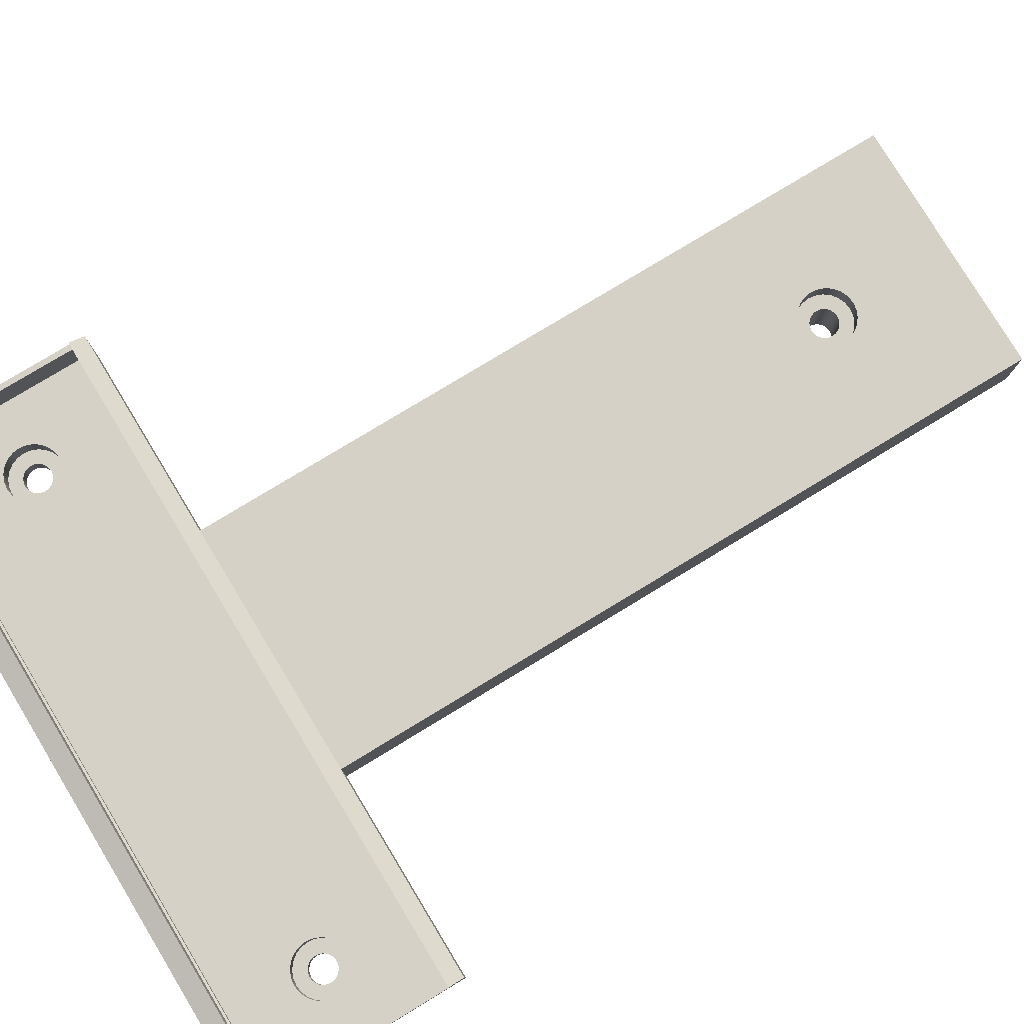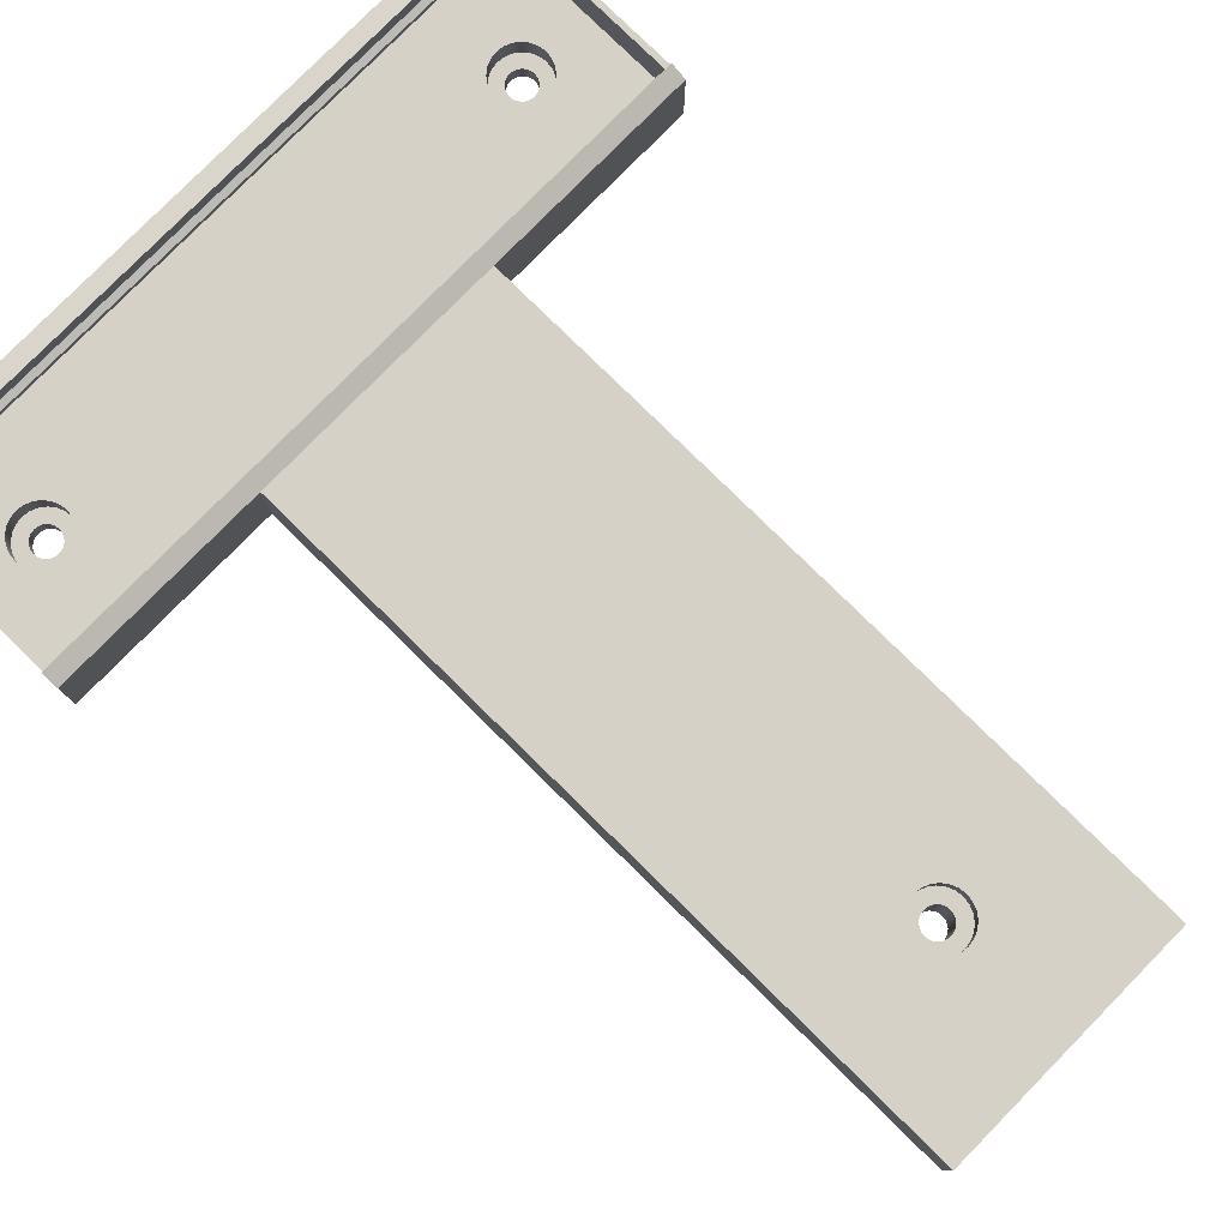
<metadata>
{"format":"obj","ext":"obj","renderer":"f3d","projection":"perspective","resolution":1024,"background":"white","views":[{"elev":79.2,"azim":58.8,"up":"+Z"},{"elev":79.2,"azim":134.5,"up":"+Z"}]}
</metadata>
<code>
g VIT-Rooms-Display Holder (1)
v 0.2 1.914 0.8493
v 4.7 1.914 0.8493
v 4.7 1.914 0.8493
v 0.2 1.914 0.8493
v 1.95 12.51 0.8493
v 1.967 12.64 0.8493
v 2.017 12.76 0.8493
v 2.096 12.87 0.8493
v 2.2 12.94 0.8493
v 2.321 12.99 0.8493
v 2.45 13.01 0.8493
v 2.579 12.99 0.8493
v 2.7 12.94 0.8493
v 2.804 12.87 0.8493
v 2.883 12.76 0.8493
v 2.933 12.64 0.8493
v 2.95 12.51 0.8493
v 2.933 12.38 0.8493
v 2.883 12.26 0.8493
v 2.804 12.16 0.8493
v 2.7 12.08 0.8493
v 2.579 12.03 0.8493
v 2.45 12.01 0.8493
v 2.321 12.03 0.8493
v 2.2 12.08 0.8493
v 2.096 12.16 0.8493
v 2.017 12.26 0.8493
v 1.967 12.38 0.8493
v 4.7 8.389 0.8493
v 4.7 14.86 0.8493
v 0.2 14.86 0.8493
v 0.2 8.389 0.8493
v 0.2 1.914 -0.5
v 4.7 1.914 -0.5
v 8.5 1.914 0.8493
v 8.5 1.914 -0.5
v 2.45 1.914 -0.5
v -3.6 1.914 -0.5
v -3.6 1.914 0.8493
v -3.6 1.63 0.9715
v -3.6 -1.964 -0.5
v -3.6 -1.964 0.8383
v -3.6 -1.62 0.95
v -3.6 -1.62 0.8708
v -3.6 1.63 0.8708
v 8.5 -1.62 0.95
v 2.45 -1.62 0.95
v 2.45 -1.964 0.8383
v 8.5 -1.964 0.8383
v 8.5 -1.62 0.6643
v 2.5 -1.62 0.6643
v -3.5 -1.62 0.6643
v -3.5 -1.62 0.8708
v 7.7 0.02981 0.1963
v 7.683 -0.0996 0.1963
v 7.633 -0.2202 0.1963
v 7.554 -0.3237 0.1963
v 7.45 -0.4032 0.1963
v 7.329 -0.4532 0.1963
v 7.2 -0.4702 0.1963
v 7.071 -0.4532 0.1963
v 6.95 -0.4032 0.1963
v 6.846 -0.3237 0.1963
v 6.767 -0.2202 0.1963
v 6.717 -0.0996 0.1963
v 6.7 0.02981 0.1963
v 6.717 0.1592 0.1963
v 6.767 0.2798 0.1963
v 6.846 0.3834 0.1963
v 6.95 0.4628 0.1963
v 7.071 0.5128 0.1963
v 7.2 0.5298 0.1963
v 7.329 0.5128 0.1963
v 7.45 0.4628 0.1963
v 7.554 0.3834 0.1963
v 7.633 0.2798 0.1963
v 7.683 0.1592 0.1963
v -1.7 0.02981 0.1963
v -1.717 -0.0996 0.1963
v -1.767 -0.2202 0.1963
v -1.846 -0.3237 0.1963
v -1.95 -0.4032 0.1963
v -2.071 -0.4532 0.1963
v -2.2 -0.4702 0.1963
v -2.329 -0.4532 0.1963
v -2.45 -0.4032 0.1963
v -2.554 -0.3237 0.1963
v -2.633 -0.2202 0.1963
v -2.683 -0.0996 0.1963
v -2.7 0.02981 0.1963
v -2.683 0.1592 0.1963
v -2.633 0.2798 0.1963
v -2.554 0.3834 0.1963
v -2.45 0.4628 0.1963
v -2.329 0.5128 0.1963
v -2.2 0.5298 0.1963
v -2.071 0.5128 0.1963
v -1.95 0.4628 0.1963
v -1.846 0.3834 0.1963
v -1.767 0.2798 0.1963
v -1.717 0.1592 0.1963
v 8.5 -1.62 0.1963
v 8.5 1.63 0.1963
v 2.5 1.63 0.1963
v -3.5 1.63 0.1963
v -3.5 -1.62 0.1963
v 2.5 -1.62 0.1963
v 2.45 1.63 0.9715
v 8.5 1.63 0.9715
v 8.5 1.759 0.3388
v 8.5 1.759 0.6138
v 2.5 1.759 0.6138
v -3.5 1.759 0.6138
v -3.5 1.759 0.3388
v 2.5 1.759 0.3388
v 8.5 1.63 0.279
v 2.5 1.63 0.279
v -3.5 1.63 0.279
v 8.5 -1.62 0.3015
v 8.5 -1.765 0.3608
v 8.5 -1.765 0.5975
v 8.5 -1.964 -0.5
v 8.5 1.63 0.6669
v -3.5 -1.62 0.3015
v 2.5 -1.62 0.3015
v -3.5 -1.765 0.3608
v 2.5 -1.765 0.3608
v -3.5 -1.765 0.5975
v 2.5 -1.765 0.5975
v -3.5 1.63 0.6669
v 2.5 1.63 0.6669
v -3.5 1.63 0.8708
v 2.45 -1.964 -0.5
v -2.45 0.02981 -0.5
v -2.441 0.09451 -0.5
v -2.417 0.1548 -0.5
v -2.377 0.2066 -0.5
v -2.325 0.2463 -0.5
v -2.265 0.2713 -0.5
v -2.2 0.2798 -0.5
v -2.135 0.2713 -0.5
v -2.075 0.2463 -0.5
v -2.023 0.2066 -0.5
v -1.983 0.1548 -0.5
v -1.959 0.09451 -0.5
v -1.95 0.02981 -0.5
v -1.959 -0.0349 -0.5
v -1.983 -0.0952 -0.5
v -2.023 -0.147 -0.5
v -2.075 -0.1867 -0.5
v -2.135 -0.2117 -0.5
v -2.2 -0.2202 -0.5
v -2.265 -0.2117 -0.5
v -2.325 -0.1867 -0.5
v -2.377 -0.147 -0.5
v -2.417 -0.0952 -0.5
v -2.441 -0.0349 -0.5
v -2.45 0.02981 -0.2037
v -2.441 -0.0349 -0.2037
v -2.417 -0.0952 -0.2037
v -2.377 -0.147 -0.2037
v -2.325 -0.1867 -0.2037
v -2.265 -0.2117 -0.2037
v -2.2 -0.2202 -0.2037
v -2.135 -0.2117 -0.2037
v -2.075 -0.1867 -0.2037
v -2.023 -0.147 -0.2037
v -1.983 -0.0952 -0.2037
v -1.959 -0.0349 -0.2037
v -1.95 0.02981 -0.2037
v -1.959 0.09451 -0.2037
v -1.983 0.1548 -0.2037
v -2.023 0.2066 -0.2037
v -2.075 0.2463 -0.2037
v -2.135 0.2713 -0.2037
v -2.2 0.2798 -0.2037
v -2.265 0.2713 -0.2037
v -2.325 0.2463 -0.2037
v -2.377 0.2066 -0.2037
v -2.417 0.1548 -0.2037
v -2.441 0.09451 -0.2037
v -1.7 0.02981 -0.2037
v -1.717 -0.0996 -0.2037
v -1.767 -0.2202 -0.2037
v -1.846 -0.3237 -0.2037
v -1.95 -0.4032 -0.2037
v -2.071 -0.4532 -0.2037
v -2.2 -0.4702 -0.2037
v -2.329 -0.4532 -0.2037
v -2.45 -0.4032 -0.2037
v -2.554 -0.3237 -0.2037
v -2.633 -0.2202 -0.2037
v -2.683 -0.0996 -0.2037
v -2.7 0.02981 -0.2037
v -2.683 0.1592 -0.2037
v -2.633 0.2798 -0.2037
v -2.554 0.3834 -0.2037
v -2.45 0.4628 -0.2037
v -2.329 0.5128 -0.2037
v -2.2 0.5298 -0.2037
v -2.071 0.5128 -0.2037
v -1.95 0.4628 -0.2037
v -1.846 0.3834 -0.2037
v -1.767 0.2798 -0.2037
v -1.717 0.1592 -0.2037
v 6.95 0.02981 -0.5
v 6.959 0.09451 -0.5
v 6.983 0.1548 -0.5
v 7.023 0.2066 -0.5
v 7.075 0.2463 -0.5
v 7.135 0.2713 -0.5
v 7.2 0.2798 -0.5
v 7.265 0.2713 -0.5
v 7.325 0.2463 -0.5
v 7.377 0.2066 -0.5
v 7.417 0.1548 -0.5
v 7.441 0.09451 -0.5
v 7.45 0.02981 -0.5
v 7.441 -0.0349 -0.5
v 7.417 -0.0952 -0.5
v 7.377 -0.147 -0.5
v 7.325 -0.1867 -0.5
v 7.265 -0.2117 -0.5
v 7.2 -0.2202 -0.5
v 7.135 -0.2117 -0.5
v 7.075 -0.1867 -0.5
v 7.023 -0.147 -0.5
v 6.983 -0.0952 -0.5
v 6.959 -0.0349 -0.5
v 6.95 0.02981 -0.2037
v 6.959 -0.0349 -0.2037
v 6.983 -0.0952 -0.2037
v 7.023 -0.147 -0.2037
v 7.075 -0.1867 -0.2037
v 7.135 -0.2117 -0.2037
v 7.2 -0.2202 -0.2037
v 7.265 -0.2117 -0.2037
v 7.325 -0.1867 -0.2037
v 7.377 -0.147 -0.2037
v 7.417 -0.0952 -0.2037
v 7.441 -0.0349 -0.2037
v 7.45 0.02981 -0.2037
v 7.441 0.09451 -0.2037
v 7.417 0.1548 -0.2037
v 7.377 0.2066 -0.2037
v 7.325 0.2463 -0.2037
v 7.265 0.2713 -0.2037
v 7.2 0.2798 -0.2037
v 7.135 0.2713 -0.2037
v 7.075 0.2463 -0.2037
v 7.023 0.2066 -0.2037
v 6.983 0.1548 -0.2037
v 6.959 0.09451 -0.2037
v 7.7 0.02981 -0.2037
v 7.683 -0.0996 -0.2037
v 7.633 -0.2202 -0.2037
v 7.554 -0.3237 -0.2037
v 7.45 -0.4032 -0.2037
v 7.329 -0.4532 -0.2037
v 7.2 -0.4702 -0.2037
v 7.071 -0.4532 -0.2037
v 6.95 -0.4032 -0.2037
v 6.846 -0.3237 -0.2037
v 6.767 -0.2202 -0.2037
v 6.717 -0.0996 -0.2037
v 6.7 0.02981 -0.2037
v 6.717 0.1592 -0.2037
v 6.767 0.2798 -0.2037
v 6.846 0.3834 -0.2037
v 6.95 0.4628 -0.2037
v 7.071 0.5128 -0.2037
v 7.2 0.5298 -0.2037
v 7.329 0.5128 -0.2037
v 7.45 0.4628 -0.2037
v 7.554 0.3834 -0.2037
v 7.633 0.2798 -0.2037
v 7.683 0.1592 -0.2037
v 1.95 12.51 0.4708
v 1.967 12.38 0.4708
v 2.017 12.26 0.4708
v 2.096 12.16 0.4708
v 2.2 12.08 0.4708
v 2.321 12.03 0.4708
v 2.45 12.01 0.4708
v 2.579 12.03 0.4708
v 2.7 12.08 0.4708
v 2.804 12.16 0.4708
v 2.883 12.26 0.4708
v 2.933 12.38 0.4708
v 2.95 12.51 0.4708
v 2.933 12.64 0.4708
v 2.883 12.76 0.4708
v 2.804 12.87 0.4708
v 2.7 12.94 0.4708
v 2.579 12.99 0.4708
v 2.45 13.01 0.4708
v 2.321 12.99 0.4708
v 2.2 12.94 0.4708
v 2.096 12.87 0.4708
v 2.017 12.76 0.4708
v 1.967 12.64 0.4708
v 2.7 12.51 0.4708
v 2.691 12.45 0.4708
v 2.667 12.39 0.4708
v 2.627 12.33 0.4708
v 2.575 12.3 0.4708
v 2.515 12.27 0.4708
v 2.45 12.26 0.4708
v 2.385 12.27 0.4708
v 2.325 12.3 0.4708
v 2.273 12.33 0.4708
v 2.233 12.39 0.4708
v 2.209 12.45 0.4708
v 2.2 12.51 0.4708
v 2.209 12.58 0.4708
v 2.233 12.64 0.4708
v 2.273 12.69 0.4708
v 2.325 12.73 0.4708
v 2.385 12.75 0.4708
v 2.45 12.76 0.4708
v 2.515 12.75 0.4708
v 2.575 12.73 0.4708
v 2.627 12.69 0.4708
v 2.667 12.64 0.4708
v 2.691 12.58 0.4708
v 2.7 12.51 -0.5
v 2.691 12.45 -0.5
v 2.667 12.39 -0.5
v 2.627 12.33 -0.5
v 2.575 12.3 -0.5
v 2.515 12.27 -0.5
v 2.45 12.26 -0.5
v 2.385 12.27 -0.5
v 2.325 12.3 -0.5
v 2.273 12.33 -0.5
v 2.233 12.39 -0.5
v 2.209 12.45 -0.5
v 2.2 12.51 -0.5
v 2.209 12.58 -0.5
v 2.233 12.64 -0.5
v 2.273 12.69 -0.5
v 2.325 12.73 -0.5
v 2.385 12.75 -0.5
v 2.45 12.76 -0.5
v 2.515 12.75 -0.5
v 2.575 12.73 -0.5
v 2.627 12.69 -0.5
v 2.667 12.64 -0.5
v 2.691 12.58 -0.5
v 4.7 14.86 -0.5
v 0.2 14.86 -0.5
v 0.2 8.389 -0.5
v 4.7 8.389 -0.5
f 1 2 4
f 4 2 3
f 28 5 31
f 31 5 6
f 31 6 7
f 7 8 31
f 31 8 9
f 31 9 10
f 10 11 31
f 31 11 30
f 30 11 12
f 30 12 13
f 13 14 30
f 30 14 15
f 30 15 16
f 16 17 30
f 30 17 18
f 30 18 29
f 29 18 19
f 29 19 20
f 20 21 29
f 29 21 22
f 29 22 23
f 29 23 32
f 32 23 24
f 32 24 25
f 25 26 32
f 32 26 27
f 32 27 28
f 32 28 31
f 3 29 4
f 4 29 32
f 1 33 39
f 39 33 38
f 38 33 37
f 37 33 34
f 37 34 36
f 36 34 35
f 35 34 2
f 40 39 45
f 45 39 38
f 45 38 44
f 44 38 41
f 44 41 42
f 42 43 44
f 46 47 49
f 49 47 48
f 48 47 43
f 48 43 42
f 50 51 46
f 46 51 47
f 47 51 53
f 47 53 43
f 43 53 44
f 51 52 53
f 55 102 54
f 54 102 103
f 54 103 77
f 77 103 76
f 76 103 75
f 75 103 74
f 74 103 73
f 73 103 72
f 72 103 71
f 71 103 104
f 71 104 70
f 70 104 69
f 69 104 68
f 68 104 100
f 68 100 67
f 67 100 101
f 67 101 66
f 66 101 78
f 66 78 65
f 65 78 79
f 65 79 64
f 64 79 80
f 64 80 107
f 107 80 81
f 107 81 82
f 55 56 102
f 102 56 57
f 102 57 58
f 58 59 102
f 102 59 60
f 102 60 61
f 102 61 107
f 107 61 62
f 107 62 63
f 63 64 107
f 82 83 107
f 107 83 106
f 106 83 84
f 106 84 85
f 85 86 106
f 106 86 87
f 106 87 88
f 88 89 106
f 106 89 90
f 106 90 105
f 105 90 91
f 105 91 92
f 92 93 105
f 105 93 94
f 105 94 95
f 95 96 105
f 105 96 97
f 105 97 104
f 104 97 98
f 104 98 99
f 99 100 104
f 39 40 1
f 1 40 108
f 1 108 2
f 2 108 109
f 2 109 35
f 110 111 115
f 115 111 112
f 115 112 114
f 114 112 113
f 116 117 103
f 103 117 104
f 104 117 118
f 104 118 105
f 116 110 117
f 117 110 115
f 117 115 118
f 118 115 114
f 116 103 110
f 110 103 36
f 110 36 35
f 103 102 36
f 36 102 122
f 122 102 120
f 122 120 49
f 49 120 121
f 49 121 50
f 102 119 120
f 50 46 49
f 109 123 35
f 35 123 111
f 35 111 110
f 124 125 106
f 106 125 107
f 107 125 102
f 102 125 119
f 126 127 124
f 124 127 125
f 125 127 120
f 125 120 119
f 128 129 126
f 126 129 127
f 127 129 120
f 120 129 121
f 52 51 128
f 128 51 129
f 129 51 121
f 121 51 50
f 130 131 132
f 132 131 108
f 132 108 40
f 123 109 131
f 131 109 108
f 40 45 132
f 113 112 130
f 130 112 131
f 131 112 111
f 131 111 123
f 132 53 130
f 130 53 52
f 130 52 128
f 130 128 113
f 113 128 126
f 113 126 124
f 106 118 124
f 124 118 114
f 124 114 113
f 106 105 118
f 132 45 53
f 53 45 44
f 42 41 48
f 48 41 133
f 48 133 49
f 49 133 122
f 135 181 134
f 134 181 158
f 134 158 157
f 157 158 159
f 157 159 156
f 156 159 160
f 156 160 155
f 155 160 161
f 155 161 154
f 154 161 162
f 154 162 153
f 153 162 163
f 153 163 152
f 152 163 164
f 152 164 151
f 151 164 165
f 151 165 150
f 150 165 166
f 150 166 149
f 149 166 167
f 149 167 148
f 148 167 168
f 148 168 147
f 147 168 169
f 147 169 146
f 146 169 170
f 146 170 145
f 145 170 171
f 145 171 144
f 144 171 172
f 144 172 143
f 143 172 173
f 143 173 142
f 142 173 174
f 142 174 141
f 141 174 175
f 141 175 140
f 140 175 176
f 140 176 139
f 139 176 177
f 139 177 138
f 138 177 178
f 138 178 137
f 137 178 179
f 137 179 136
f 136 179 180
f 136 180 135
f 135 180 181
f 101 205 78
f 78 205 182
f 78 182 79
f 79 182 183
f 79 183 80
f 80 183 184
f 80 184 81
f 81 184 185
f 81 185 82
f 82 185 186
f 82 186 83
f 83 186 187
f 83 187 84
f 84 187 188
f 84 188 85
f 85 188 189
f 85 189 86
f 86 189 190
f 86 190 87
f 87 190 191
f 87 191 88
f 88 191 192
f 88 192 89
f 89 192 193
f 89 193 90
f 90 193 194
f 90 194 91
f 91 194 195
f 91 195 92
f 92 195 196
f 92 196 93
f 93 196 197
f 93 197 94
f 94 197 198
f 94 198 95
f 95 198 199
f 95 199 96
f 96 199 200
f 96 200 97
f 97 200 201
f 97 201 98
f 98 201 202
f 98 202 99
f 99 202 203
f 99 203 100
f 100 203 204
f 100 204 101
f 101 204 205
f 205 171 182
f 182 171 170
f 182 170 169
f 171 205 172
f 172 205 204
f 172 204 173
f 173 204 203
f 173 203 174
f 174 203 202
f 174 202 175
f 175 202 201
f 175 201 176
f 176 201 200
f 176 200 199
f 176 199 177
f 177 199 198
f 177 198 178
f 178 198 197
f 178 197 179
f 179 197 196
f 179 196 180
f 180 196 195
f 180 195 181
f 181 195 158
f 158 195 194
f 158 194 159
f 159 194 193
f 159 193 160
f 160 193 192
f 160 192 161
f 161 192 191
f 161 191 162
f 162 191 190
f 162 190 163
f 163 190 189
f 163 189 164
f 164 189 188
f 164 188 187
f 164 187 165
f 165 187 186
f 165 186 166
f 166 186 185
f 166 185 167
f 167 185 184
f 167 184 168
f 168 184 183
f 168 183 169
f 169 183 182
f 207 253 206
f 206 253 230
f 206 230 229
f 229 230 231
f 229 231 228
f 228 231 232
f 228 232 227
f 227 232 233
f 227 233 226
f 226 233 234
f 226 234 225
f 225 234 235
f 225 235 224
f 224 235 236
f 224 236 223
f 223 236 237
f 223 237 222
f 222 237 238
f 222 238 221
f 221 238 239
f 221 239 220
f 220 239 240
f 220 240 219
f 219 240 241
f 219 241 218
f 218 241 242
f 218 242 217
f 217 242 243
f 217 243 216
f 216 243 244
f 216 244 215
f 215 244 245
f 215 245 214
f 214 245 246
f 214 246 213
f 213 246 247
f 213 247 212
f 212 247 248
f 212 248 211
f 211 248 249
f 211 249 210
f 210 249 250
f 210 250 209
f 209 250 251
f 209 251 208
f 208 251 252
f 208 252 207
f 207 252 253
f 77 277 54
f 54 277 254
f 54 254 55
f 55 254 255
f 55 255 56
f 56 255 256
f 56 256 57
f 57 256 257
f 57 257 58
f 58 257 258
f 58 258 59
f 59 258 259
f 59 259 60
f 60 259 260
f 60 260 61
f 61 260 261
f 61 261 62
f 62 261 262
f 62 262 63
f 63 262 263
f 63 263 64
f 64 263 264
f 64 264 65
f 65 264 265
f 65 265 66
f 66 265 266
f 66 266 67
f 67 266 267
f 67 267 68
f 68 267 268
f 68 268 69
f 69 268 269
f 69 269 70
f 70 269 270
f 70 270 71
f 71 270 271
f 71 271 72
f 72 271 272
f 72 272 73
f 73 272 273
f 73 273 74
f 74 273 274
f 74 274 75
f 75 274 275
f 75 275 76
f 76 275 276
f 76 276 77
f 77 276 277
f 277 243 254
f 254 243 242
f 254 242 241
f 243 277 244
f 244 277 276
f 244 276 245
f 245 276 275
f 245 275 246
f 246 275 274
f 246 274 247
f 247 274 273
f 247 273 248
f 248 273 272
f 248 272 271
f 248 271 249
f 249 271 270
f 249 270 250
f 250 270 269
f 250 269 251
f 251 269 268
f 251 268 252
f 252 268 267
f 252 267 253
f 253 267 230
f 230 267 266
f 230 266 231
f 231 266 265
f 231 265 232
f 232 265 264
f 232 264 233
f 233 264 263
f 233 263 234
f 234 263 262
f 234 262 235
f 235 262 261
f 235 261 236
f 236 261 260
f 236 260 259
f 236 259 237
f 237 259 258
f 237 258 238
f 238 258 257
f 238 257 239
f 239 257 256
f 239 256 240
f 240 256 255
f 240 255 241
f 241 255 254
f 38 134 41
f 41 134 157
f 41 157 156
f 37 141 38
f 38 141 140
f 38 140 139
f 36 211 37
f 37 211 210
f 37 210 209
f 122 218 36
f 36 218 217
f 36 217 216
f 133 225 122
f 122 225 224
f 122 224 223
f 41 151 133
f 133 151 150
f 133 150 149
f 156 155 41
f 41 155 154
f 41 154 153
f 153 152 41
f 41 152 151
f 133 149 227
f 227 149 148
f 227 148 228
f 228 148 147
f 228 147 229
f 229 147 146
f 229 146 206
f 206 146 145
f 206 145 207
f 207 145 144
f 207 144 208
f 208 144 37
f 208 37 209
f 144 143 37
f 37 143 142
f 37 142 141
f 139 138 38
f 38 138 137
f 38 137 136
f 136 135 38
f 38 135 134
f 227 226 133
f 133 226 225
f 223 222 122
f 122 222 221
f 122 221 220
f 220 219 122
f 122 219 218
f 216 215 36
f 36 215 214
f 36 214 213
f 213 212 36
f 36 212 211
f 279 313 278
f 278 313 314
f 278 314 315
f 313 279 312
f 312 279 280
f 312 280 311
f 311 280 281
f 311 281 310
f 310 281 282
f 310 282 309
f 309 282 283
f 309 283 308
f 308 283 284
f 308 284 285
f 308 285 307
f 307 285 286
f 307 286 306
f 306 286 287
f 306 287 305
f 305 287 288
f 305 288 304
f 304 288 289
f 304 289 303
f 303 289 302
f 302 289 290
f 302 290 325
f 325 290 291
f 325 291 324
f 324 291 292
f 324 292 323
f 323 292 293
f 323 293 322
f 322 293 294
f 322 294 321
f 321 294 295
f 321 295 320
f 320 295 296
f 320 296 297
f 320 297 319
f 319 297 298
f 319 298 318
f 318 298 299
f 318 299 317
f 317 299 300
f 317 300 316
f 316 300 301
f 316 301 315
f 315 301 278
f 28 279 5
f 5 279 278
f 5 278 6
f 6 278 301
f 6 301 7
f 7 301 300
f 7 300 8
f 8 300 299
f 8 299 9
f 9 299 298
f 9 298 10
f 10 298 297
f 10 297 11
f 11 297 296
f 11 296 12
f 12 296 295
f 12 295 13
f 13 295 294
f 13 294 14
f 14 294 293
f 14 293 15
f 15 293 292
f 15 292 16
f 16 292 291
f 16 291 17
f 17 291 290
f 17 290 18
f 18 290 289
f 18 289 19
f 19 289 288
f 19 288 20
f 20 288 287
f 20 287 21
f 21 287 286
f 21 286 22
f 22 286 285
f 22 285 23
f 23 285 284
f 23 284 24
f 24 284 283
f 24 283 25
f 25 283 282
f 25 282 26
f 26 282 281
f 26 281 27
f 27 281 280
f 27 280 28
f 28 280 279
f 327 303 326
f 326 303 302
f 326 302 349
f 349 302 325
f 349 325 348
f 348 325 324
f 348 324 347
f 347 324 323
f 347 323 346
f 346 323 322
f 346 322 345
f 345 322 321
f 345 321 344
f 344 321 320
f 344 320 343
f 343 320 319
f 343 319 342
f 342 319 318
f 342 318 341
f 341 318 317
f 341 317 340
f 340 317 316
f 340 316 339
f 339 316 315
f 339 315 338
f 338 315 314
f 338 314 337
f 337 314 313
f 337 313 336
f 336 313 312
f 336 312 335
f 335 312 311
f 335 311 334
f 334 311 310
f 334 310 333
f 333 310 309
f 333 309 332
f 332 309 308
f 332 308 331
f 331 308 307
f 331 307 330
f 330 307 306
f 330 306 329
f 329 306 305
f 329 305 328
f 328 305 304
f 328 304 327
f 327 304 303
f 30 350 31
f 31 350 351
f 351 352 31
f 31 352 32
f 32 352 1
f 32 1 4
f 352 33 1
f 34 353 2
f 2 353 29
f 2 29 3
f 353 350 29
f 29 350 30
f 34 33 353
f 353 33 352
f 353 352 332
f 332 352 333
f 333 352 334
f 334 352 335
f 335 352 336
f 336 352 337
f 337 352 351
f 337 351 338
f 338 351 339
f 339 351 340
f 340 351 341
f 341 351 342
f 342 351 343
f 343 351 344
f 344 351 350
f 344 350 345
f 345 350 346
f 346 350 347
f 347 350 348
f 348 350 349
f 349 350 326
f 326 350 327
f 327 350 353
f 327 353 328
f 328 353 329
f 329 353 330
f 330 353 331
f 331 353 332

</code>
